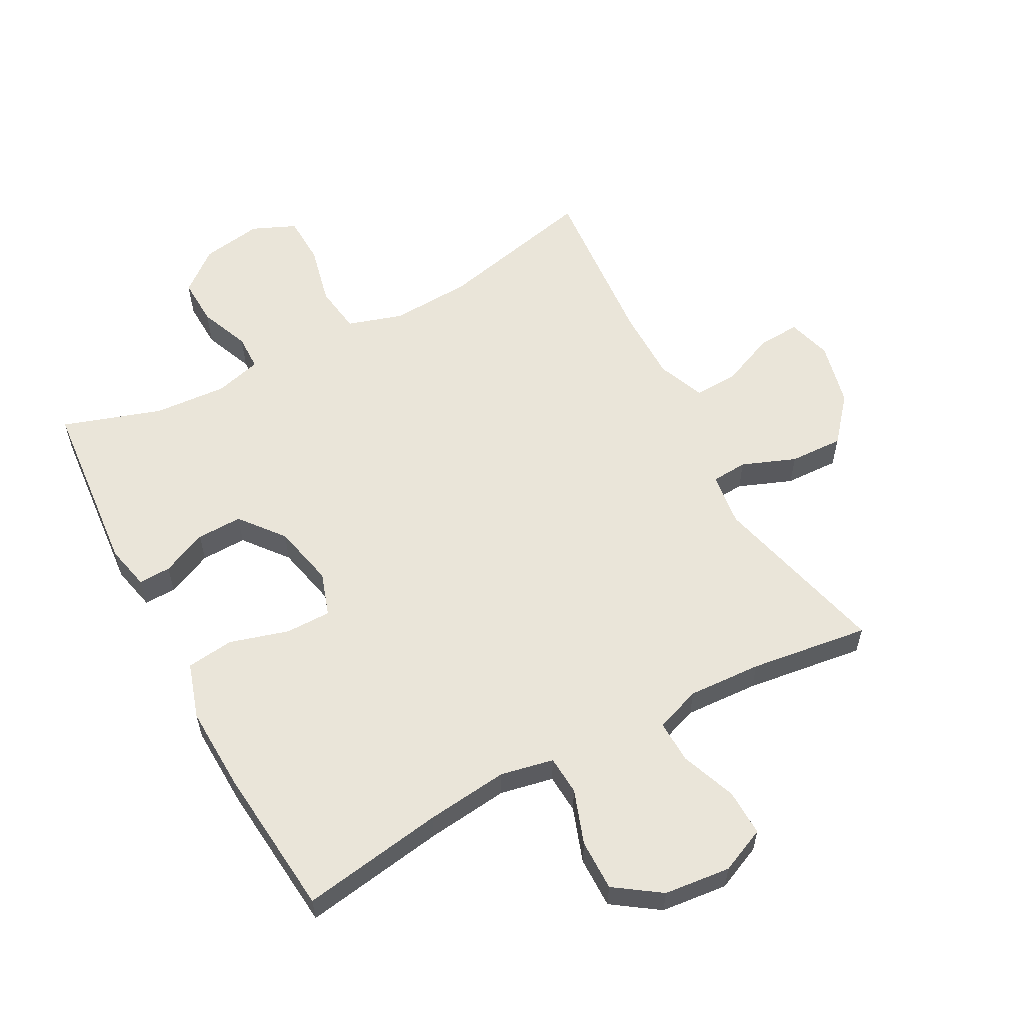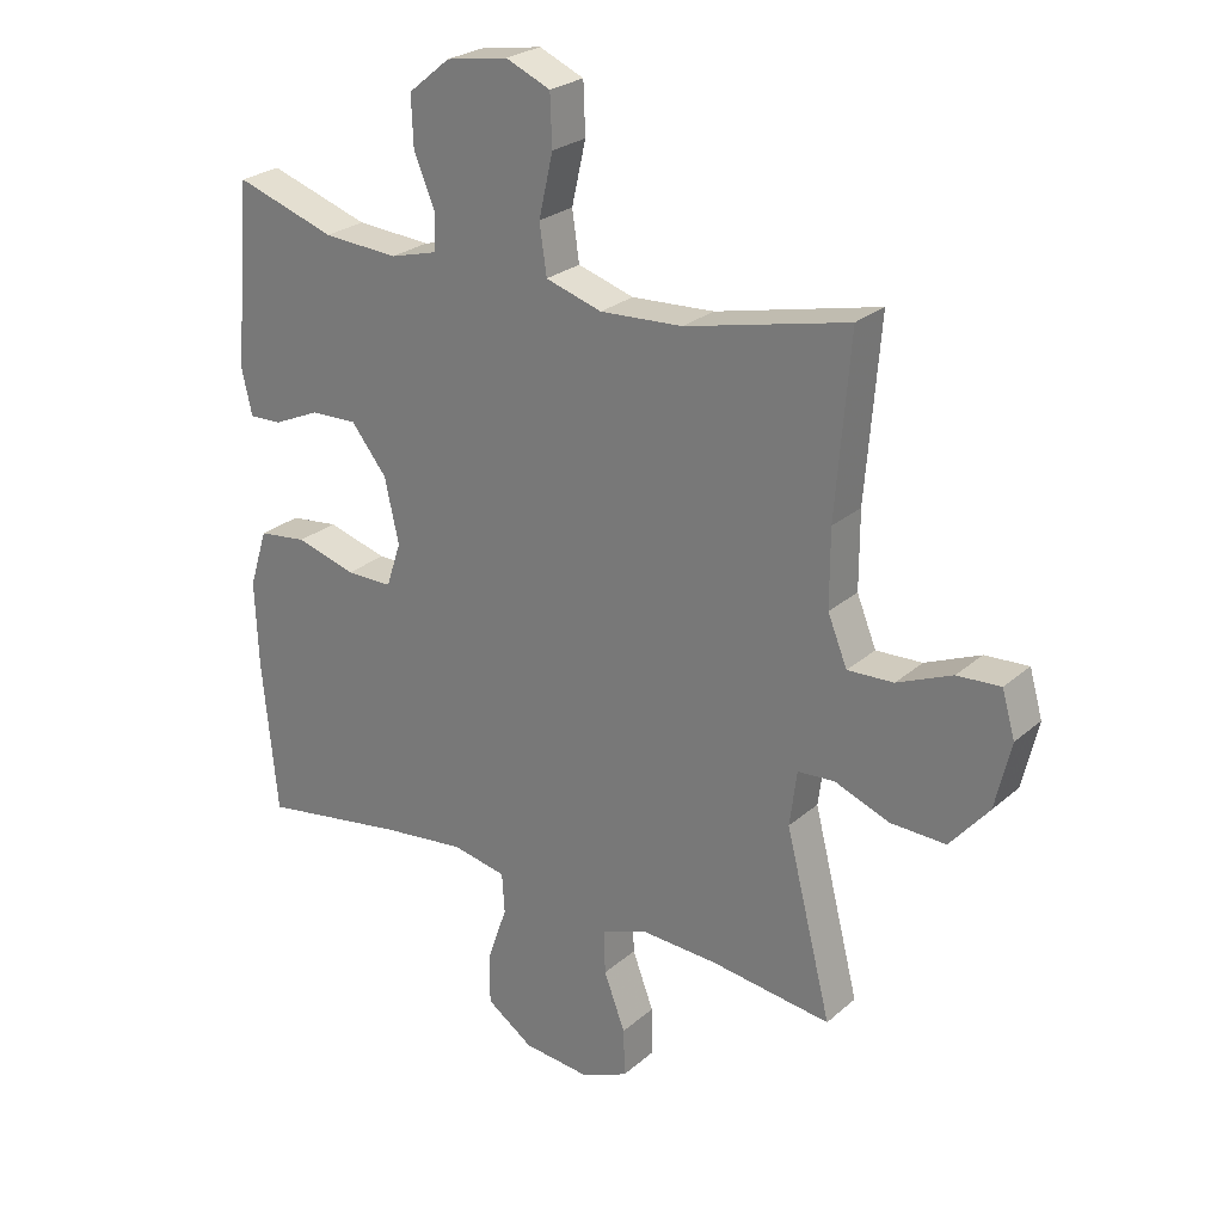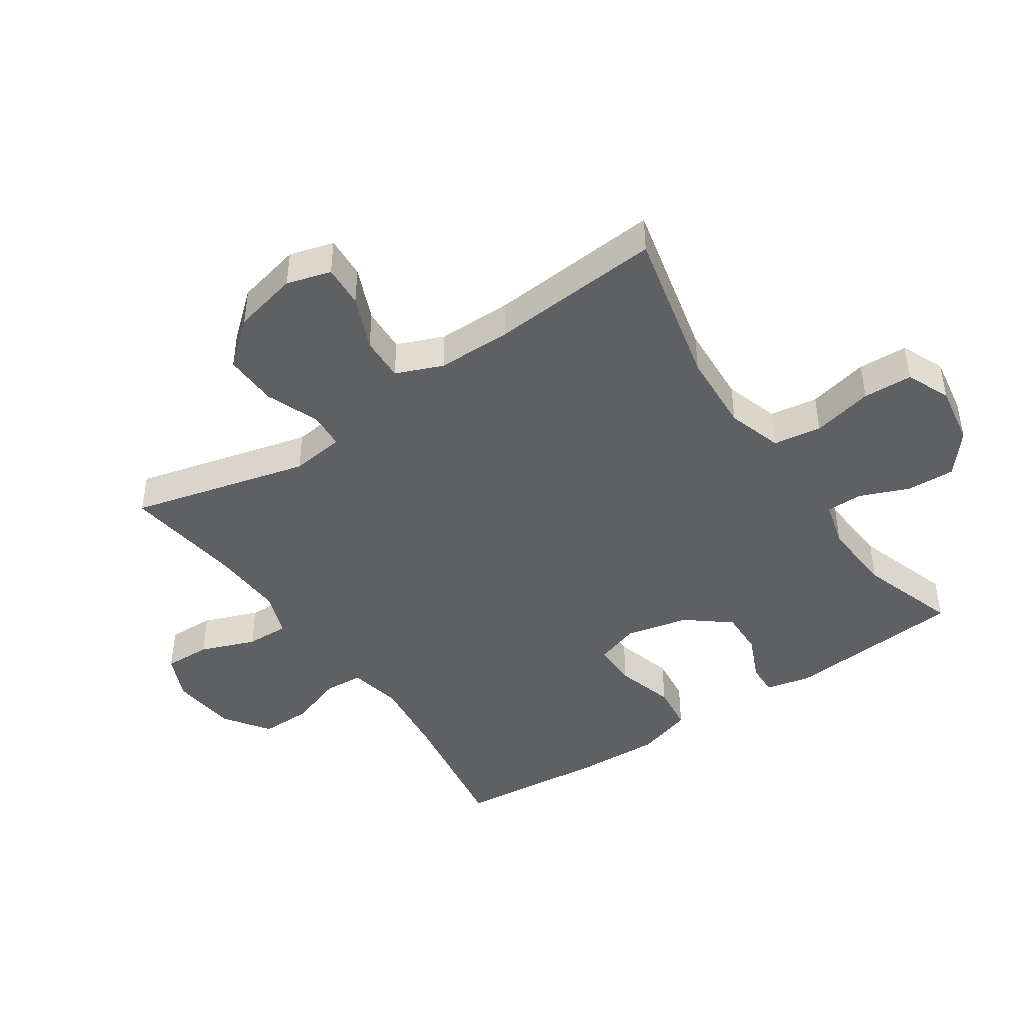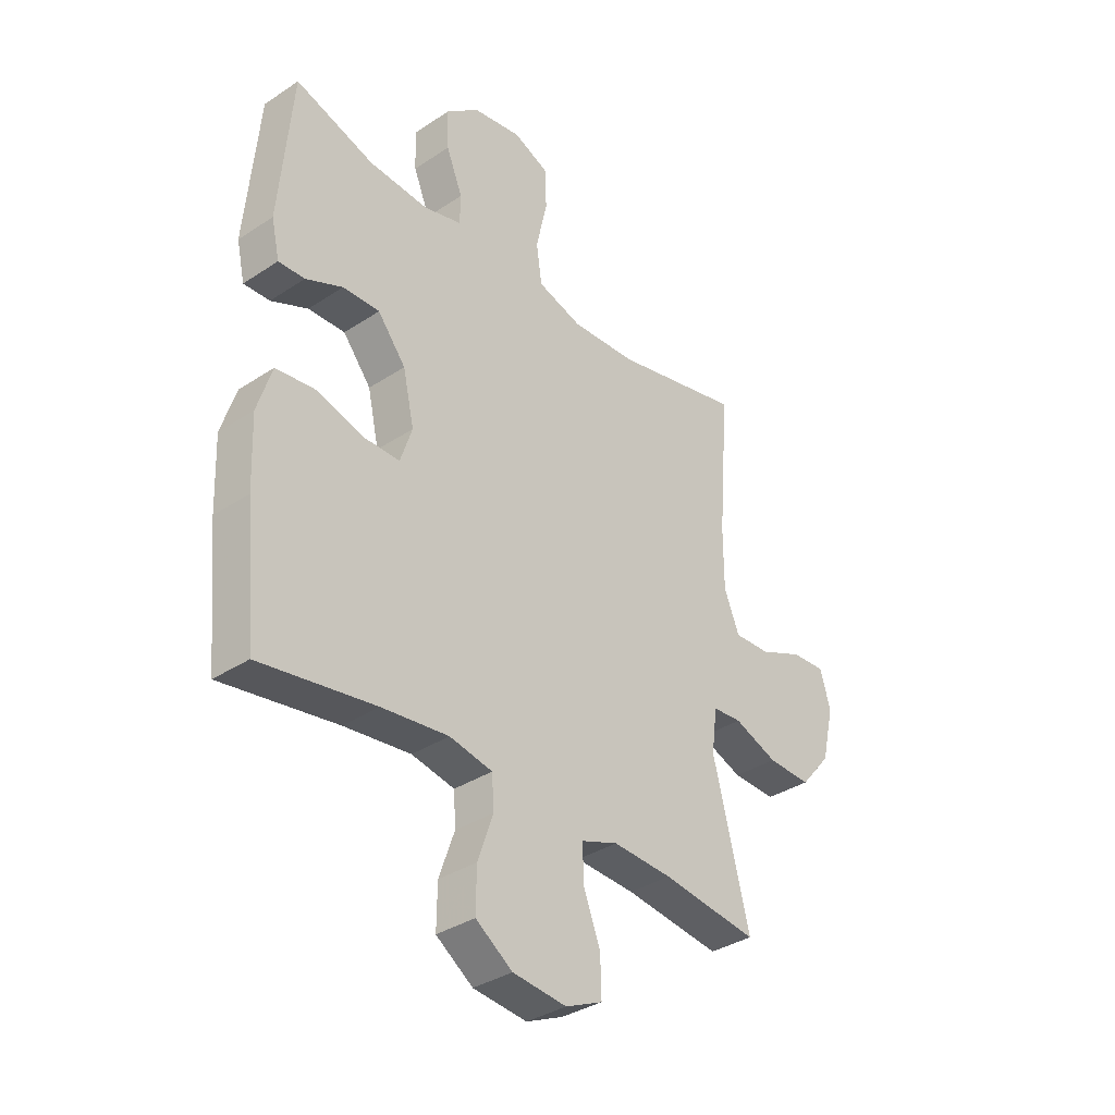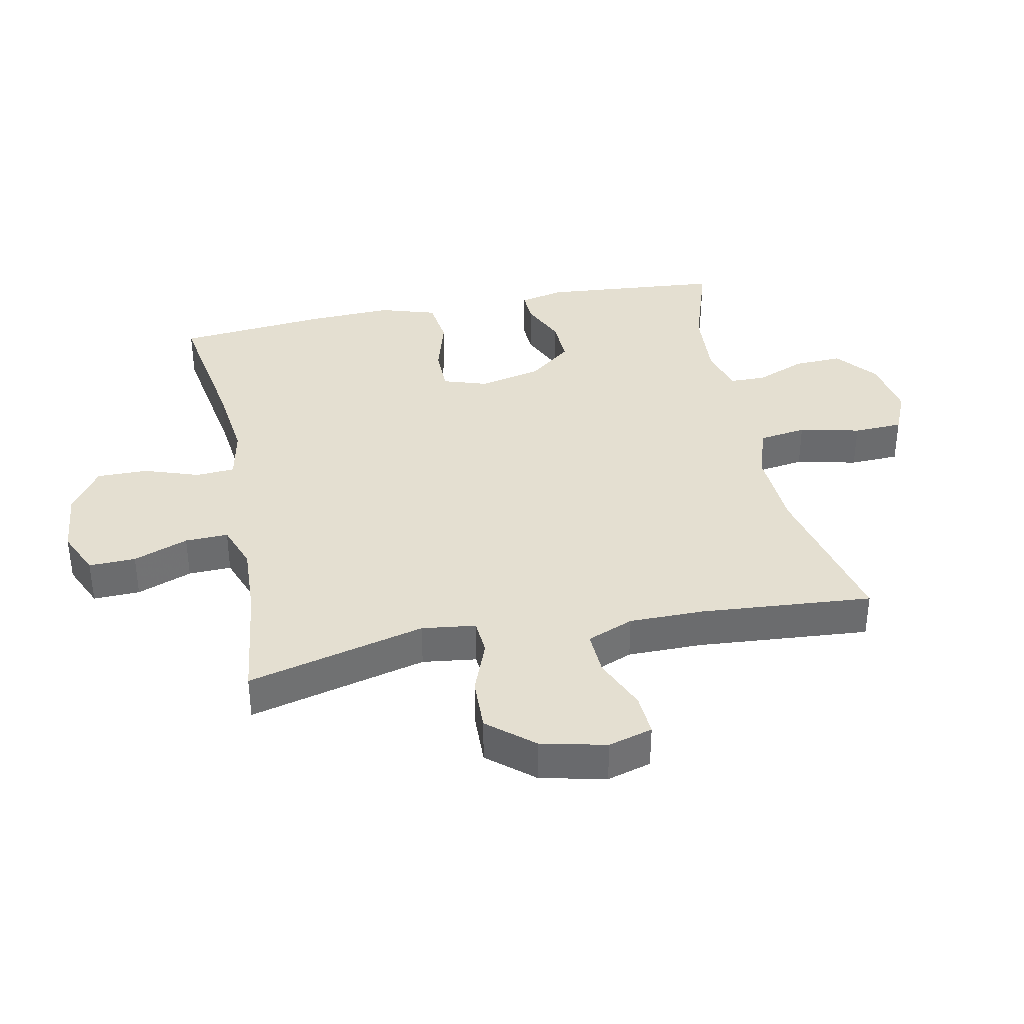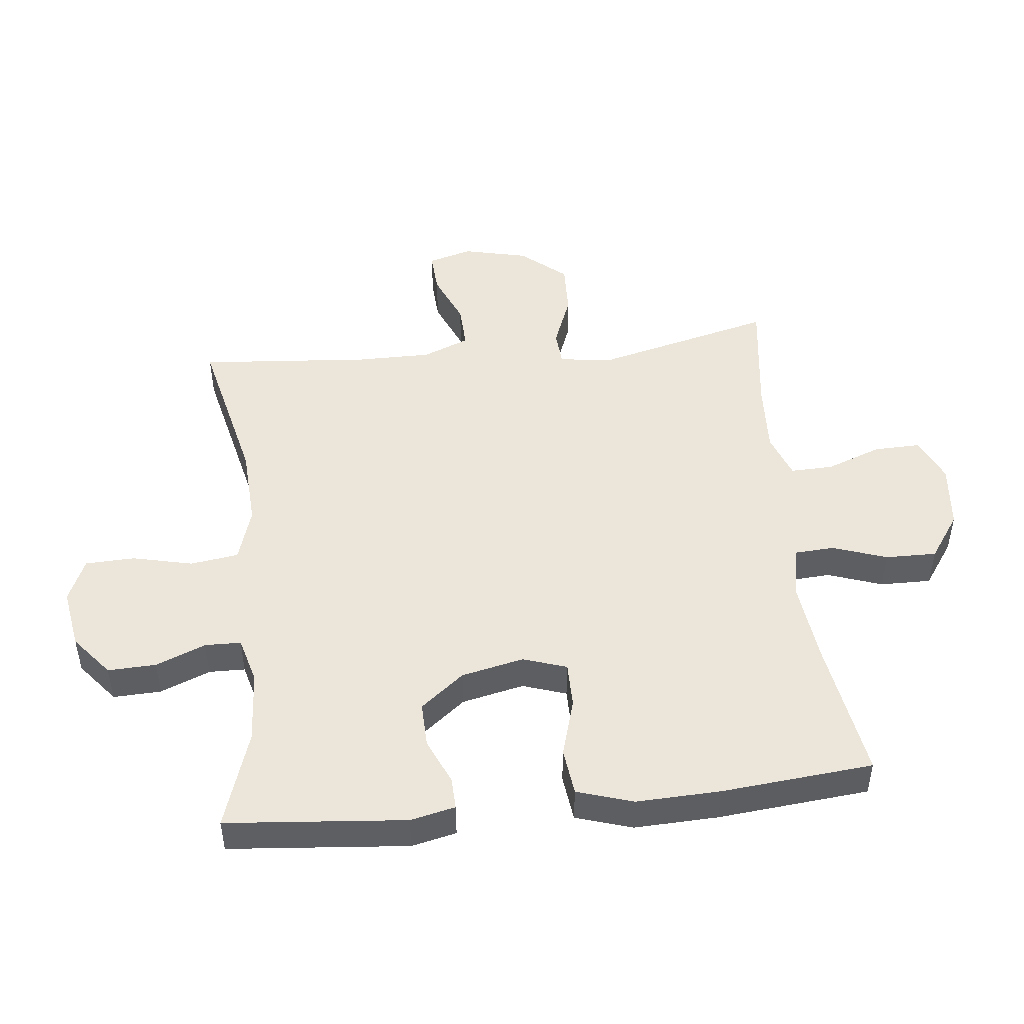
<metadata>
{"format":"obj","ext":"obj","renderer":"f3d","projection":"perspective","resolution":1024,"background":"white","views":[{"elev":58.1,"azim":151.8,"up":"+Y"},{"elev":25.4,"azim":-143.6,"up":"+Z"},{"elev":-44.2,"azim":-55.9,"up":"+Y"},{"elev":-35.2,"azim":131.3,"up":"+Z"},{"elev":36.8,"azim":-101.6,"up":"+Y"},{"elev":48.0,"azim":83.9,"up":"+Y"}]}
</metadata>
<code>
v -0.5 0.07 -0.5
v -0.429 0.07 -0.218
v -0.44 0.07 -0.133
v -0.497 0.07 -0.129
v -0.582 0.07 -0.162
v -0.667 0.07 -0.165
v -0.727 0.07 -0.094
v -0.751 0.07 0.009
v -0.731 0.07 0.079
v -0.664 0.07 0.075
v -0.579 0.07 0.039
v -0.508 0.07 0.036
v -0.478 0.07 0.11
v -0.478 0.07 0.228
v -0.5 0.07 0.5
v -0.248 0.07 0.442
v -0.12 0.07 0.435
v -0.033 0.07 0.462
v -0.022 0.07 0.538
v -0.044 0.07 0.634
v -0.041 0.07 0.712
v 0.028 0.07 0.742
v 0.124 0.07 0.726
v 0.189 0.07 0.673
v 0.186 0.07 0.597
v 0.154 0.07 0.518
v 0.155 0.07 0.461
v 0.229 0.07 0.441
v 0.345 0.07 0.449
v 0.5 0.07 0.5
v 0.525 0.07 0.216
v 0.509 0.07 0.145
v 0.458 0.07 0.147
v 0.386 0.07 0.179
v 0.314 0.07 0.181
v 0.259 0.07 0.112
v 0.237 0.07 0.013
v 0.26 0.07 -0.056
v 0.332 0.07 -0.056
v 0.425 0.07 -0.029
v 0.5 0.07 -0.038
v 0.528 0.07 -0.127
v 0.523 0.07 -0.26
v 0.5 0.07 -0.5
v 0.275 0.07 -0.464
v 0.145 0.07 -0.449
v 0.061 0.07 -0.466
v 0.057 0.07 -0.528
v 0.087 0.07 -0.614
v 0.088 0.07 -0.695
v 0.016 0.07 -0.745
v -0.089 0.07 -0.756
v -0.161 0.07 -0.724
v -0.159 0.07 -0.65
v -0.126 0.07 -0.563
v -0.124 0.07 -0.495
v -0.196 0.07 -0.469
v -0.312 0.07 -0.475
v -0.5 0 -0.5
v -0.429 0 -0.218
v -0.44 0 -0.133
v -0.497 0 -0.129
v -0.582 0 -0.162
v -0.667 0 -0.165
v -0.727 0 -0.094
v -0.751 0 0.009
v -0.731 0 0.079
v -0.664 0 0.075
v -0.579 0 0.039
v -0.508 0 0.036
v -0.478 0 0.11
v -0.478 0 0.228
v -0.5 0 0.5
v -0.248 0 0.442
v -0.12 0 0.435
v -0.033 0 0.462
v -0.022 0 0.538
v -0.044 0 0.634
v -0.041 0 0.712
v 0.028 0 0.742
v 0.124 0 0.726
v 0.189 0 0.673
v 0.186 0 0.597
v 0.154 0 0.518
v 0.155 0 0.461
v 0.229 0 0.441
v 0.345 0 0.449
v 0.5 0 0.5
v 0.525 0 0.216
v 0.509 0 0.145
v 0.458 0 0.147
v 0.386 0 0.179
v 0.314 0 0.181
v 0.259 0 0.112
v 0.237 0 0.013
v 0.26 0 -0.056
v 0.332 0 -0.056
v 0.425 0 -0.029
v 0.5 0 -0.038
v 0.528 0 -0.127
v 0.523 0 -0.26
v 0.5 0 -0.5
v 0.275 0 -0.464
v 0.145 0 -0.449
v 0.061 0 -0.466
v 0.057 0 -0.528
v 0.087 0 -0.614
v 0.088 0 -0.695
v 0.016 0 -0.745
v -0.089 0 -0.756
v -0.161 0 -0.724
v -0.159 0 -0.65
v -0.126 0 -0.563
v -0.124 0 -0.495
v -0.196 0 -0.469
v -0.312 0 -0.475
f 53 54 55
f 52 53 55
f 51 52 55
f 50 51 55
f 49 50 55
f 48 49 55
f 47 48 55 56
f 46 47 56 57
f 43 44 45
f 42 43 45
f 41 42 45
f 40 41 45
f 39 40 45
f 38 39 45 46
f 46 57 58
f 38 46 58
f 37 38 58
f 32 33 34
f 31 32 34
f 30 31 34
f 29 30 34
f 28 29 34 35
f 27 28 35 36
f 24 25 26
f 23 24 26
f 22 23 26
f 21 22 26
f 20 21 26
f 19 20 26
f 18 19 26 27
f 58 1 2
f 37 58 2
f 36 37 2
f 27 36 2
f 18 27 2
f 17 18 2
f 9 10 11
f 8 9 11
f 7 8 11
f 6 7 11
f 5 6 11
f 4 5 11
f 3 4 11 12
f 16 17 2 3
f 14 15 16 3
f 13 14 3
f 3 12 13
f 113 112 111
f 113 111 110
f 113 110 109
f 113 109 108
f 113 108 107
f 113 107 106
f 114 113 106 105
f 115 114 105 104
f 103 102 101
f 103 101 100
f 103 100 99
f 103 99 98
f 103 98 97
f 104 103 97 96
f 116 115 104
f 116 104 96
f 116 96 95
f 92 91 90
f 92 90 89
f 92 89 88
f 92 88 87
f 93 92 87 86
f 94 93 86 85
f 84 83 82
f 84 82 81
f 84 81 80
f 84 80 79
f 84 79 78
f 84 78 77
f 85 84 77 76
f 60 59 116
f 60 116 95
f 60 95 94
f 60 94 85
f 60 85 76
f 60 76 75
f 69 68 67
f 69 67 66
f 69 66 65
f 69 65 64
f 69 64 63
f 69 63 62
f 70 69 62 61
f 61 60 75 74
f 61 74 73 72
f 61 72 71
f 71 70 61
f 1 59 60 2
f 2 60 61 3
f 3 61 62 4
f 4 62 63 5
f 5 63 64 6
f 6 64 65 7
f 7 65 66 8
f 8 66 67 9
f 9 67 68 10
f 10 68 69 11
f 11 69 70 12
f 12 70 71 13
f 13 71 72 14
f 14 72 73 15
f 15 73 74 16
f 16 74 75 17
f 17 75 76 18
f 18 76 77 19
f 19 77 78 20
f 20 78 79 21
f 21 79 80 22
f 22 80 81 23
f 23 81 82 24
f 24 82 83 25
f 25 83 84 26
f 26 84 85 27
f 27 85 86 28
f 28 86 87 29
f 29 87 88 30
f 30 88 89 31
f 31 89 90 32
f 32 90 91 33
f 33 91 92 34
f 34 92 93 35
f 35 93 94 36
f 36 94 95 37
f 37 95 96 38
f 38 96 97 39
f 39 97 98 40
f 40 98 99 41
f 41 99 100 42
f 42 100 101 43
f 43 101 102 44
f 44 102 103 45
f 45 103 104 46
f 46 104 105 47
f 47 105 106 48
f 48 106 107 49
f 49 107 108 50
f 50 108 109 51
f 51 109 110 52
f 52 110 111 53
f 53 111 112 54
f 54 112 113 55
f 55 113 114 56
f 56 114 115 57
f 57 115 116 58
f 58 116 59 1

</code>
